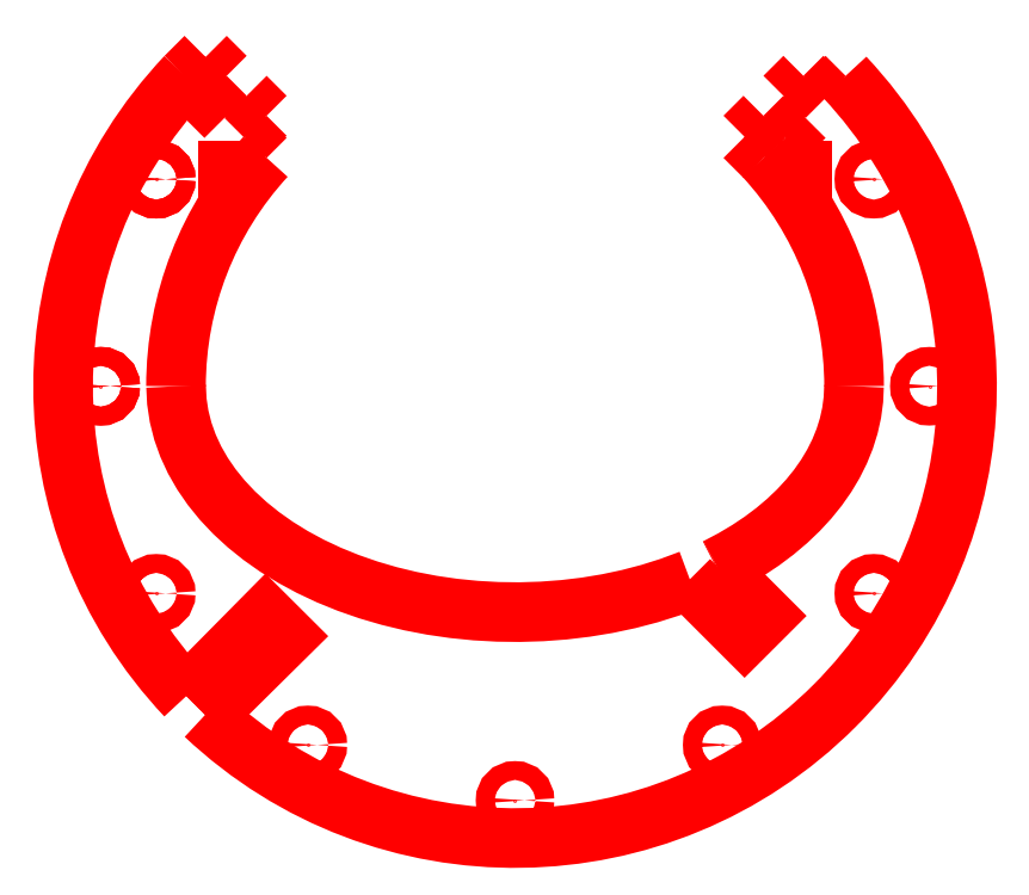
<metadata>
{"format":"dxf","ext":"dxf","renderer":"ezdxf+matplotlib","layout":"modelspace","background":"white","min_lineweight":24,"dpi":150}
</metadata>
<code>
0
SECTION
2
ENTITIES
0
ARC
8
1
10
0
20
0
40
9.002
50
0
51
42.61
0
ARC
8
1
10
0
20
0
40
9.002
50
137.4
51
180
0
POINT
8
1
10
11
20
0
0
POINT
8
1
10
9.526
20
5.5
0
POINT
8
1
10
9.526
20
-5.5
0
POINT
8
1
10
5.5
20
-9.526
0
POINT
8
1
10
0
20
-11
0
POINT
8
1
10
-5.5
20
-9.526
0
POINT
8
1
10
-9.526
20
-5.5
0
POINT
8
1
10
-11
20
0
0
POINT
8
1
10
-9.526
20
5.5
0
CIRCLE
8
1
10
-9.526
20
5.5
40
0.25
0
CIRCLE
8
1
10
-11
20
0
40
0.25
0
CIRCLE
8
1
10
-9.526
20
-5.5
40
0.25
0
CIRCLE
8
1
10
-5.5
20
-9.526
40
0.25
0
CIRCLE
8
1
10
0
20
-11
40
0.25
0
CIRCLE
8
1
10
5.5
20
-9.526
40
0.25
0
CIRCLE
8
1
10
9.526
20
-5.5
40
0.25
0
CIRCLE
8
1
10
11
20
0
40
0.25
0
CIRCLE
8
1
10
9.526
20
5.5
40
0.25
0
CIRCLE
8
1
10
-9.526
20
5.5
40
0.25
0
CIRCLE
8
1
10
-11
20
0
40
0.25
0
ARC
8
1
10
0
20
0
40
12
50
226.7
51
43.21
0
ARC
8
1
10
0
20
0
40
12
50
136.7
51
223.3
0
POLYLINE
8
1
70
     0
75
     0
10
0
20
0
30
0
0
VERTEX
8
1
10
5.348
20
-4.826
30
0
0
VERTEX
8
1
10
5.372
20
-4.814
30
0
0
SEQEND
0
POLYLINE
8
1
70
     0
75
     0
10
0
20
0
30
0
0
VERTEX
8
1
10
5.372
20
-4.814
30
0
0
VERTEX
8
1
10
5.789
20
-4.594
30
0
0
VERTEX
8
1
10
6.183
20
-4.36
30
0
0
VERTEX
8
1
10
6.554
20
-4.112
30
0
0
VERTEX
8
1
10
6.902
20
-3.851
30
0
0
VERTEX
8
1
10
7.225
20
-3.578
30
0
0
VERTEX
8
1
10
7.523
20
-3.293
30
0
0
VERTEX
8
1
10
7.796
20
-2.998
30
0
0
VERTEX
8
1
10
8.042
20
-2.694
30
0
0
VERTEX
8
1
10
8.262
20
-2.38
30
0
0
VERTEX
8
1
10
8.454
20
-2.058
30
0
0
VERTEX
8
1
10
8.618
20
-1.729
30
0
0
VERTEX
8
1
10
8.754
20
-1.393
30
0
0
VERTEX
8
1
10
8.861
20
-1.052
30
0
0
VERTEX
8
1
10
8.938
20
-0.705
30
0
0
VERTEX
8
1
10
8.984
20
-0.3542
30
0
0
VERTEX
8
1
10
9
20
1e-06
30
0
0
SEQEND
0
POLYLINE
8
1
70
     0
75
     0
10
0
20
0
30
0
0
VERTEX
8
1
10
-9
20
0
30
0
0
VERTEX
8
1
10
-8.98
20
-0.4035
30
0
0
VERTEX
8
1
10
-8.919
20
-0.802
30
0
0
VERTEX
8
1
10
-8.82
20
-1.194
30
0
0
VERTEX
8
1
10
-8.683
20
-1.579
30
0
0
VERTEX
8
1
10
-8.508
20
-1.956
30
0
0
VERTEX
8
1
10
-8.298
20
-2.323
30
0
0
VERTEX
8
1
10
-8.053
20
-2.68
30
0
0
VERTEX
8
1
10
-7.773
20
-3.024
30
0
0
VERTEX
8
1
10
-7.46
20
-3.356
30
0
0
VERTEX
8
1
10
-7.116
20
-3.674
30
0
0
VERTEX
8
1
10
-6.74
20
-3.977
30
0
0
VERTEX
8
1
10
-6.334
20
-4.263
30
0
0
VERTEX
8
1
10
-5.898
20
-4.532
30
0
0
VERTEX
8
1
10
-5.435
20
-4.783
30
0
0
VERTEX
8
1
10
-4.944
20
-5.014
30
0
0
VERTEX
8
1
10
-4.427
20
-5.224
30
0
0
VERTEX
8
1
10
-3.89
20
-5.411
30
0
0
VERTEX
8
1
10
-3.34
20
-5.572
30
0
0
VERTEX
8
1
10
-2.779
20
-5.707
30
0
0
VERTEX
8
1
10
-2.208
20
-5.817
30
0
0
VERTEX
8
1
10
-1.631
20
-5.901
30
0
0
VERTEX
8
1
10
-1.048
20
-5.959
30
0
0
VERTEX
8
1
10
-0.4614
20
-5.992
30
0
0
VERTEX
8
1
10
0.1263
20
-5.999
30
0
0
VERTEX
8
1
10
0.7134
20
-5.981
30
0
0
VERTEX
8
1
10
1.298
20
-5.937
30
0
0
VERTEX
8
1
10
1.878
20
-5.868
30
0
0
VERTEX
8
1
10
2.452
20
-5.773
30
0
0
VERTEX
8
1
10
3.018
20
-5.653
30
0
0
VERTEX
8
1
10
3.573
20
-5.507
30
0
0
VERTEX
8
1
10
4.116
20
-5.336
30
0
0
VERTEX
8
1
10
4.645
20
-5.139
30
0
0
SEQEND
0
POLYLINE
8
1
70
     0
75
     0
10
0
20
0
30
0
0
VERTEX
8
1
10
7.625
20
4.845
30
0
0
VERTEX
8
1
10
7.625
20
5.72
30
0
0
VERTEX
8
1
10
7
20
5.72
30
0
0
SEQEND
0
POLYLINE
8
1
70
     0
75
     0
10
0
20
0
30
0
0
VERTEX
8
1
10
-7.625
20
4.845
30
0
0
VERTEX
8
1
10
-7.625
20
5.72
30
0
0
VERTEX
8
1
10
-7
20
5.72
30
0
0
SEQEND
0
POLYLINE
8
1
70
     0
75
     0
10
0
20
0
30
0
0
VERTEX
8
1
10
6.095
20
6.625
30
0
0
VERTEX
8
1
10
6.625
20
6.095
30
0
0
SEQEND
0
POLYLINE
8
1
70
     0
75
     0
10
0
20
0
30
0
0
VERTEX
8
1
10
-8.216
20
8.746
30
0
0
VERTEX
8
1
10
-7.686
20
8.216
30
0
0
SEQEND
0
POLYLINE
8
1
70
     0
75
     0
10
0
20
0
30
0
0
VERTEX
8
1
10
6.625
20
7.155
30
0
0
VERTEX
8
1
10
6.095
20
6.625
30
0
0
SEQEND
0
POLYLINE
8
1
70
     0
75
     0
10
0
20
0
30
0
0
VERTEX
8
1
10
7.686
20
7.155
30
0
0
VERTEX
8
1
10
7.155
20
6.625
30
0
0
SEQEND
0
POLYLINE
8
1
70
     0
75
     0
10
0
20
0
30
0
0
VERTEX
8
1
10
7.686
20
8.216
30
0
0
VERTEX
8
1
10
7.155
20
7.686
30
0
0
SEQEND
0
POLYLINE
8
1
70
     0
75
     0
10
0
20
0
30
0
0
VERTEX
8
1
10
8.746
20
8.216
30
0
0
VERTEX
8
1
10
8.216
20
7.686
30
0
0
SEQEND
0
POLYLINE
8
1
70
     0
75
     0
10
0
20
0
30
0
0
VERTEX
8
1
10
-7.155
20
6.625
30
0
0
VERTEX
8
1
10
-6.625
20
6.095
30
0
0
SEQEND
0
POLYLINE
8
1
70
     0
75
     0
10
0
20
0
30
0
0
VERTEX
8
1
10
-7.155
20
7.686
30
0
0
VERTEX
8
1
10
-6.625
20
7.155
30
0
0
SEQEND
0
POLYLINE
8
1
70
     0
75
     0
10
0
20
0
30
0
0
VERTEX
8
1
10
-8.216
20
7.686
30
0
0
VERTEX
8
1
10
-7.686
20
7.155
30
0
0
SEQEND
0
POLYLINE
8
1
70
     0
75
     0
10
0
20
0
30
0
0
VERTEX
8
1
10
6.625
20
7.155
30
0
0
VERTEX
8
1
10
7.155
20
6.625
30
0
0
SEQEND
0
POLYLINE
8
1
70
     0
75
     0
10
0
20
0
30
0
0
VERTEX
8
1
10
-6.625
20
7.155
30
0
0
VERTEX
8
1
10
-7.155
20
6.625
30
0
0
SEQEND
0
POLYLINE
8
1
70
     0
75
     0
10
0
20
0
30
0
0
VERTEX
8
1
10
7.155
20
7.686
30
0
0
VERTEX
8
1
10
7.686
20
7.155
30
0
0
SEQEND
0
POLYLINE
8
1
70
     0
75
     0
10
0
20
0
30
0
0
VERTEX
8
1
10
-7.155
20
7.686
30
0
0
VERTEX
8
1
10
-7.686
20
7.155
30
0
0
SEQEND
0
POLYLINE
8
1
70
     0
75
     0
10
0
20
0
30
0
0
VERTEX
8
1
10
7.686
20
8.216
30
0
0
VERTEX
8
1
10
8.216
20
7.686
30
0
0
SEQEND
0
POLYLINE
8
1
70
     0
75
     0
10
0
20
0
30
0
0
VERTEX
8
1
10
-7.686
20
8.216
30
0
0
VERTEX
8
1
10
-8.216
20
7.686
30
0
0
SEQEND
0
POLYLINE
8
1
70
     0
75
     0
10
0
20
0
30
0
0
VERTEX
8
1
10
-8.216
20
8.746
30
0
0
VERTEX
8
1
10
-8.746
20
8.216
30
0
0
SEQEND
0
POLYLINE
8
1
70
     0
75
     0
10
0
20
0
30
0
0
VERTEX
8
1
10
5.348
20
-4.826
30
0
0
VERTEX
8
1
10
6.621
20
-6.099
30
0
0
VERTEX
8
1
10
6.095
20
-6.625
30
0
0
VERTEX
8
1
10
4.619
20
-5.149
30
0
0
SEQEND
0
POLYLINE
8
1
70
     0
75
     0
10
0
20
0
30
0
0
VERTEX
8
1
10
-8.721
20
-8.219
30
0
0
VERTEX
8
1
10
-6.624
20
-6.097
30
0
0
VERTEX
8
1
10
-6.083
20
-6.636
30
0
0
VERTEX
8
1
10
-8.216
20
-8.746
30
0
0
SEQEND
0
ENDSEC
0
EOF

</code>
